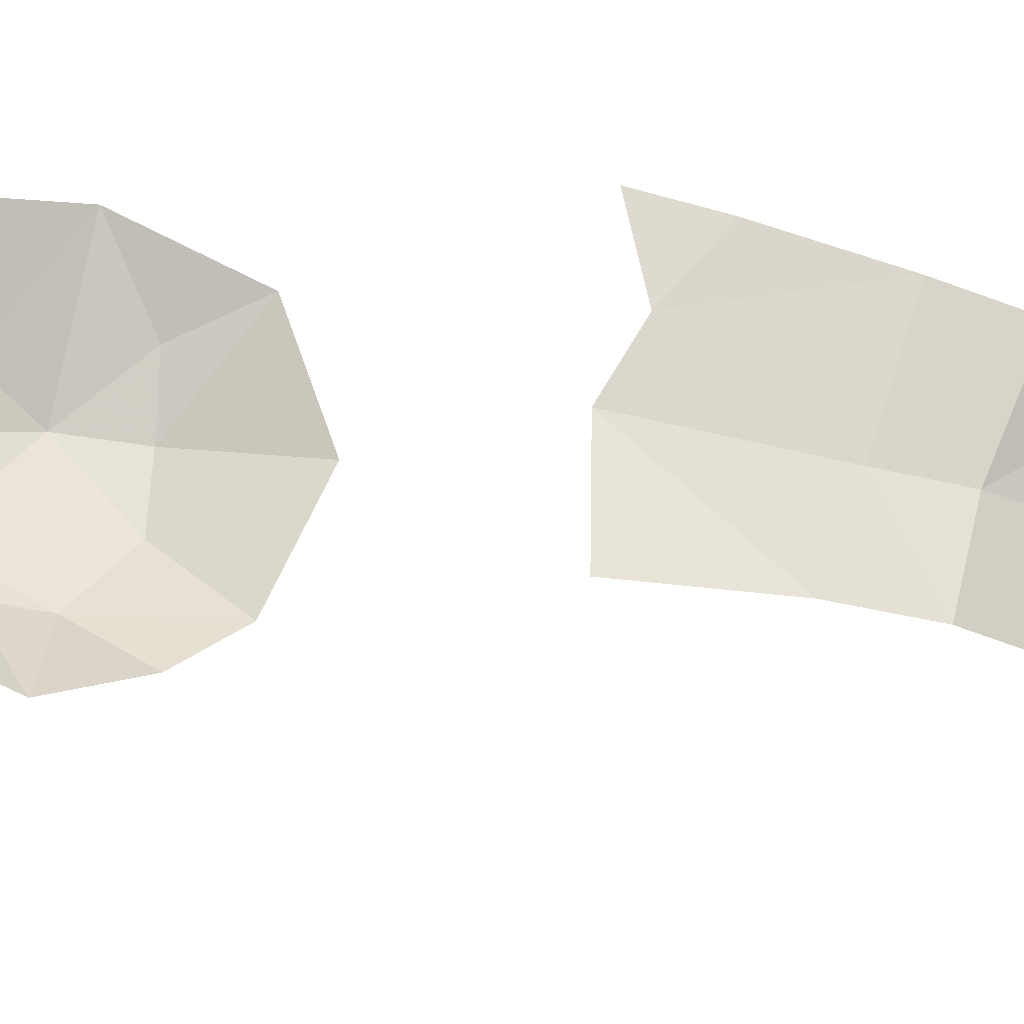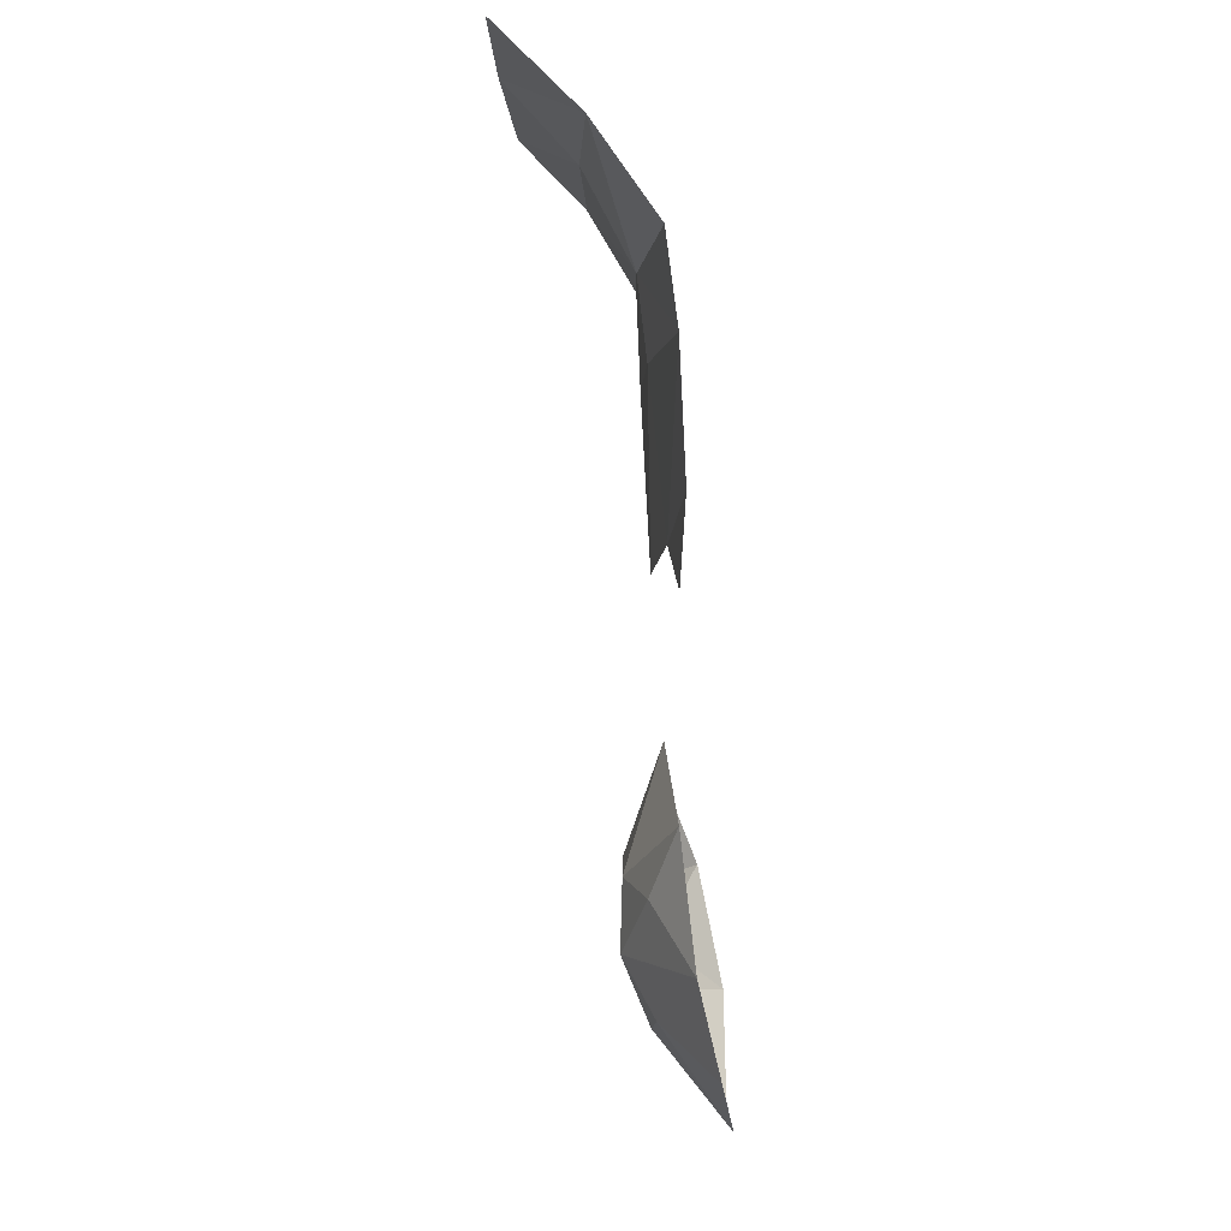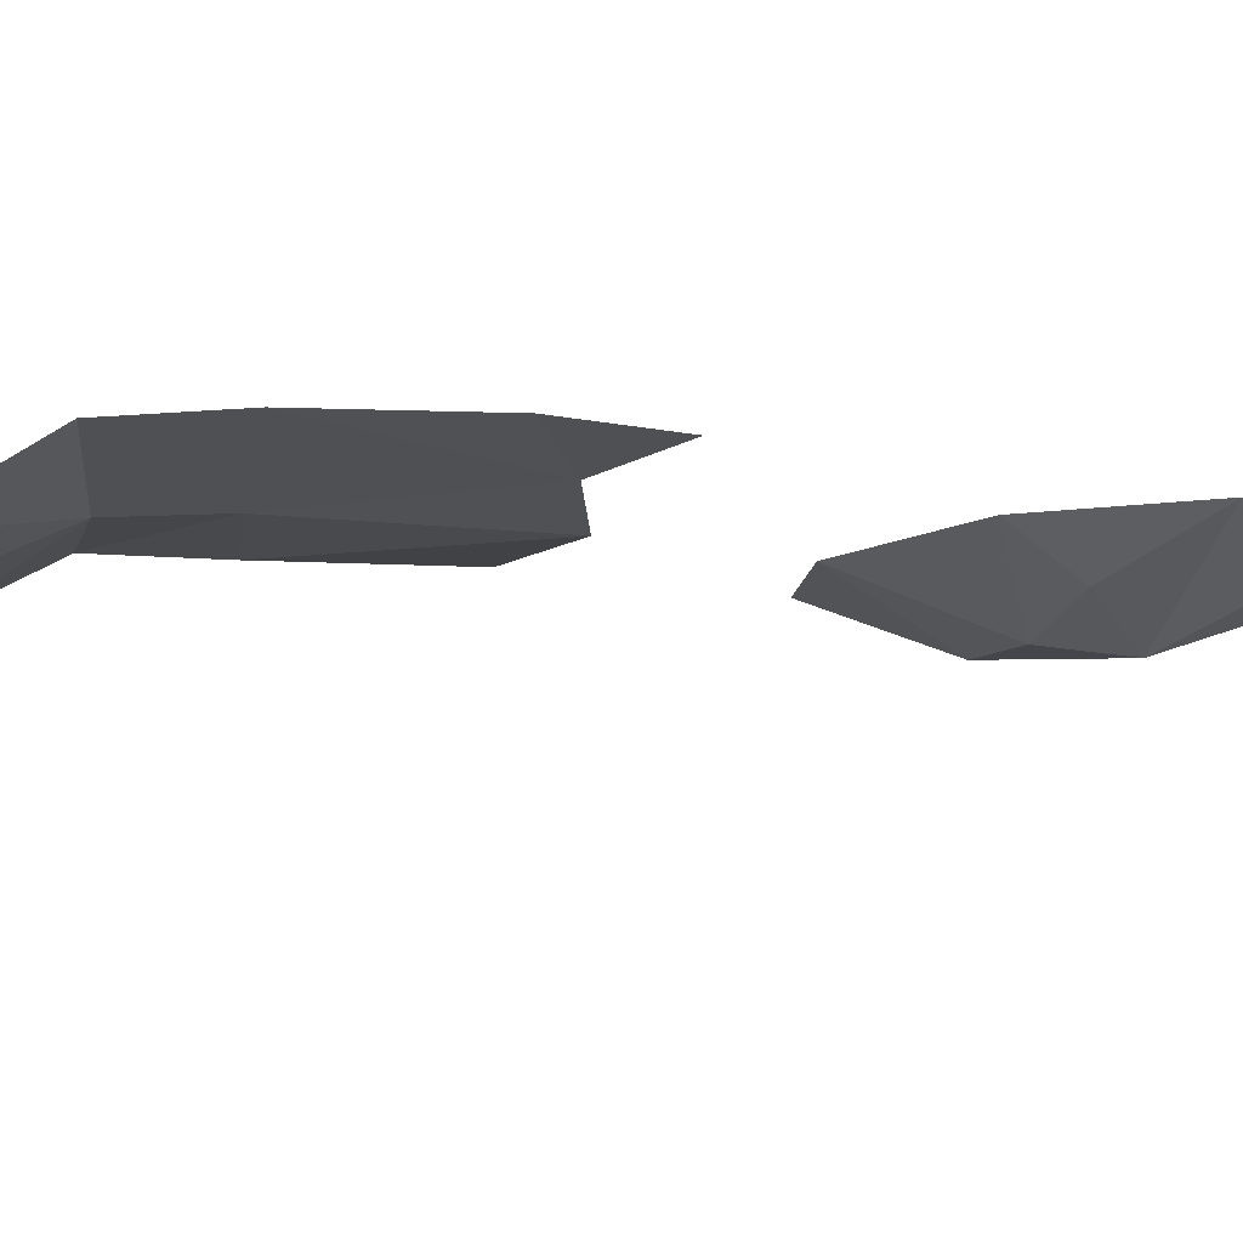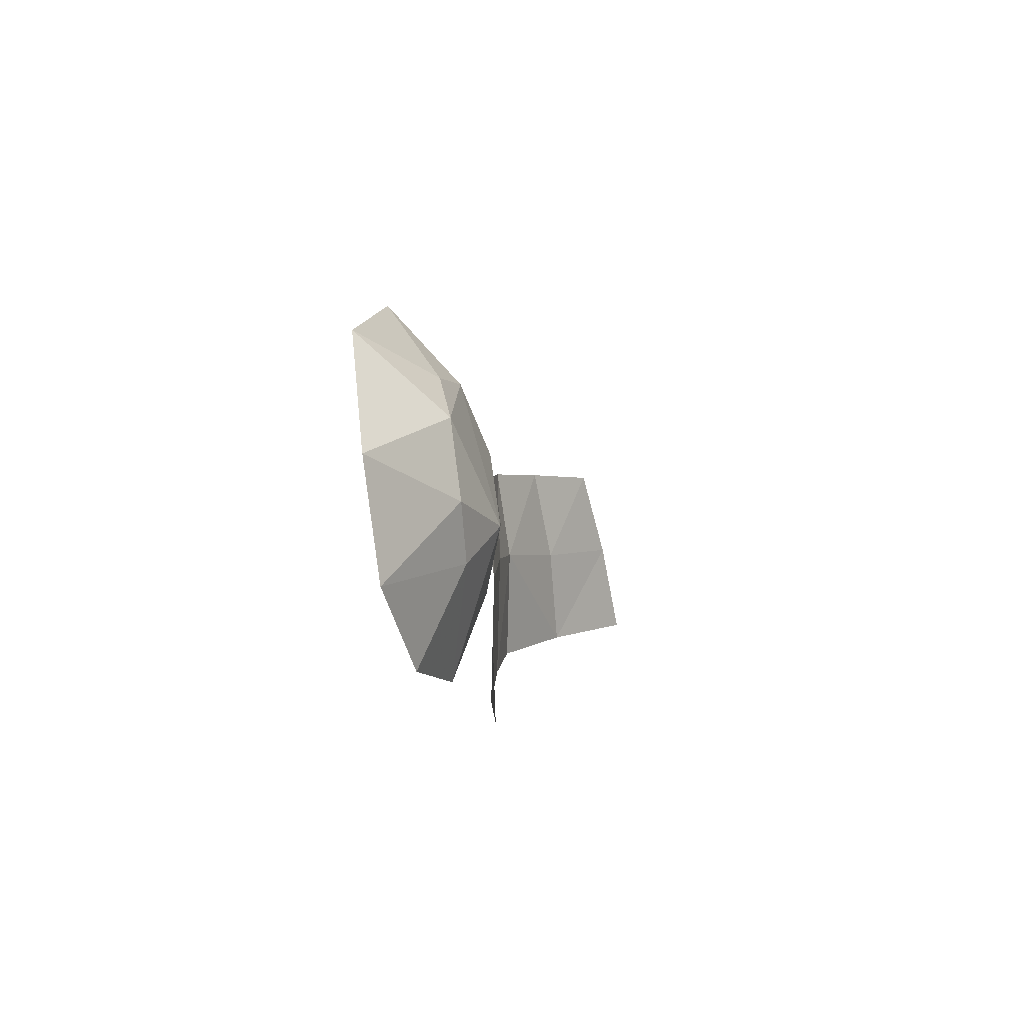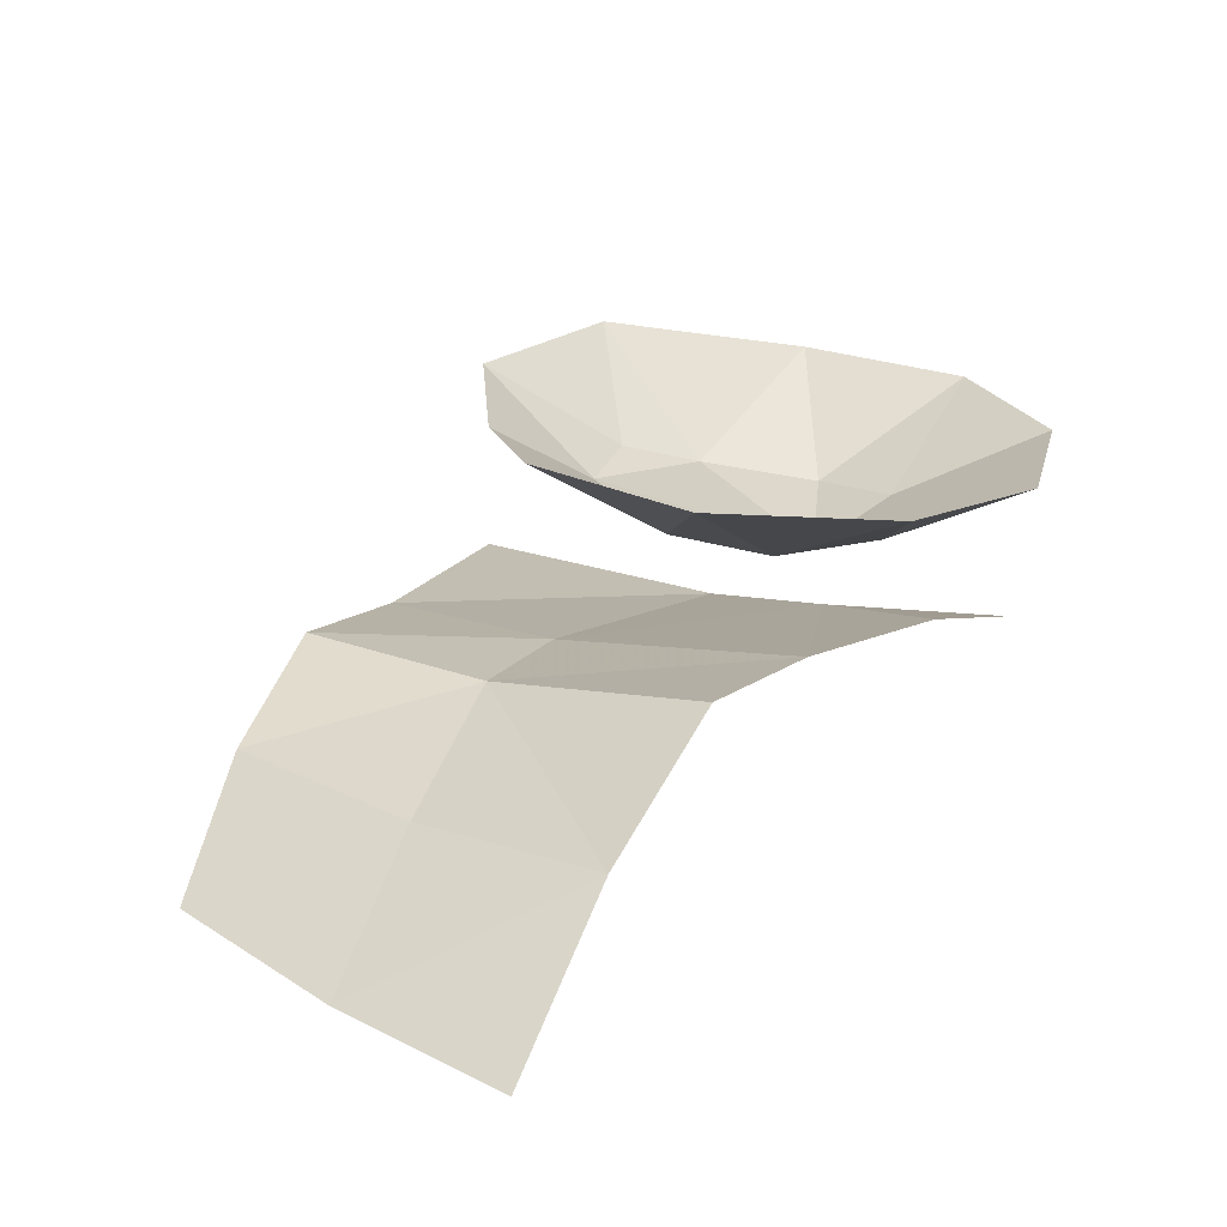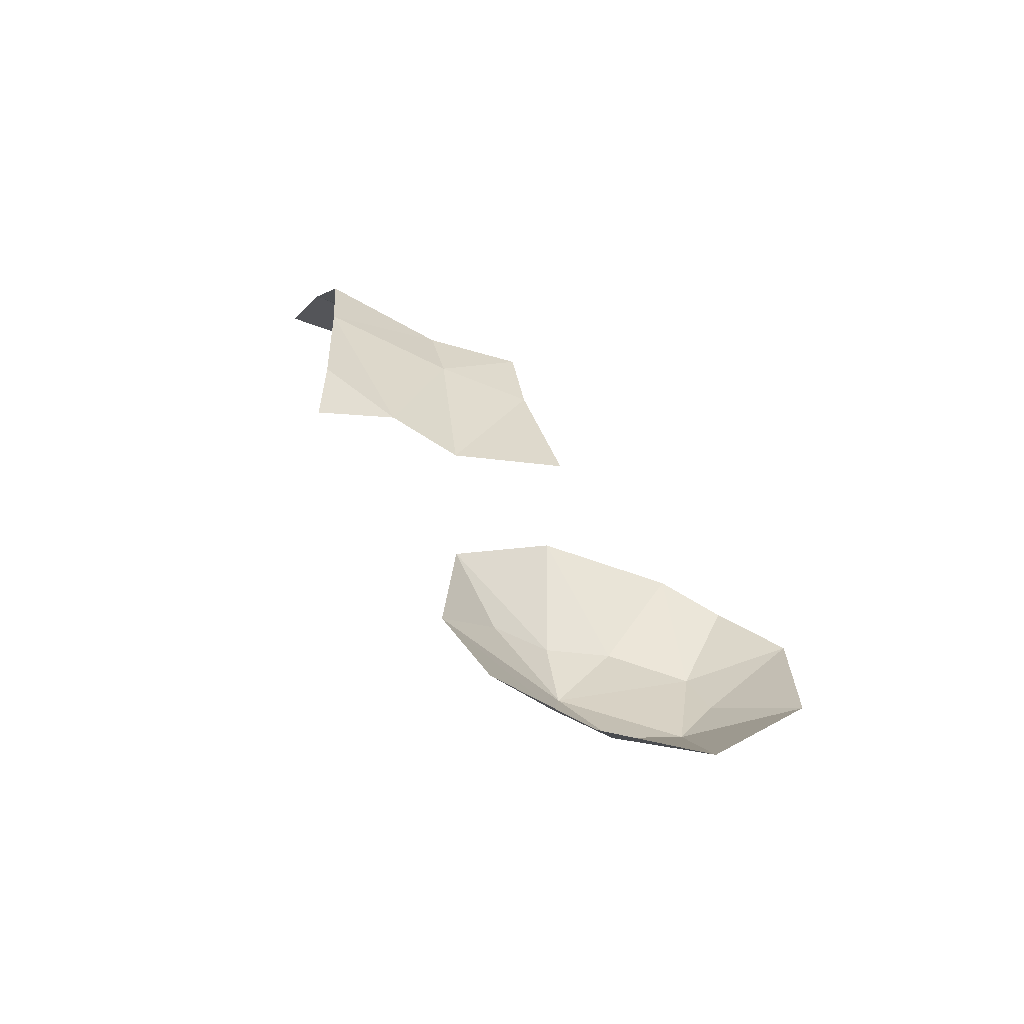
<metadata>
{"format":"obj","ext":"obj","renderer":"f3d","projection":"perspective","resolution":1024,"background":"white","views":[{"elev":72.4,"azim":107.8,"up":"+Z"},{"elev":-4.7,"azim":-99.6,"up":"+Y"},{"elev":-19.6,"azim":-99.6,"up":"+Z"},{"elev":-79.3,"azim":88.5,"up":"+Y"},{"elev":6.0,"azim":-148.2,"up":"+Z"},{"elev":-56.0,"azim":-29.0,"up":"+Y"}]}
</metadata>
<code>
v 0.355 -0.57 -0.885
v 0.33 -0.61 -0.895
v 0.345 -0.525 -0.9
v 0.345 -0.525 -0.9
v 0.33 -0.61 -0.895
v 0.24 -0.575 -0.935
v 0.345 -0.525 -0.9
v 0.24 -0.575 -0.935
v 0.285 -0.5 -0.925
v 0.285 -0.5 -0.925
v 0.24 -0.575 -0.935
v 0.23 -0.515 -0.935
v 0.23 -0.515 -0.935
v 0.24 -0.575 -0.935
v 0.175 -0.53 -0.925
v 0.33 -0.61 -0.895
v 0.27 -0.635 -0.905
v 0.24 -0.575 -0.935
v 0.115 -0.585 -0.9
v 0.24 -0.575 -0.935
v 0.22 -0.625 -0.91
v 0.145 -0.665 -0.875
v 0.24 -0.575 -0.935
v 0.27 -0.635 -0.905
v 0.22 -0.625 -0.91
v 0.22 -0.71 -0.85
v 0.22 -0.625 -0.91
v 0.27 -0.635 -0.905
v 0.32 -0.42 -0.885
v 0.365 -0.455 -0.87
v 0.345 -0.525 -0.9
v 0.285 -0.5 -0.925
v 0.315 -0.7 -0.835
v 0.33 -0.61 -0.895
v 0.395 -0.615 -0.82
v 0.22 -0.71 -0.85
v 0.27 -0.635 -0.905
v 0.315 -0.7 -0.835
v 0.215 -0.41 -0.905
v 0.32 -0.42 -0.885
v 0.285 -0.5 -0.925
v 0.22 -0.625 -0.91
v 0.22 -0.71 -0.85
v 0.145 -0.665 -0.875
v 0.27 -0.635 -0.905
v 0.33 -0.61 -0.895
v 0.315 -0.7 -0.835
v 0.345 -0.525 -0.9
v 0.405 -0.51 -0.84
v 0.355 -0.57 -0.885
v 0.355 -0.57 -0.885
v 0.395 -0.615 -0.82
v 0.33 -0.61 -0.895
v 0.405 -0.51 -0.84
v 0.395 -0.615 -0.82
v 0.355 -0.57 -0.885
v 0.345 -0.525 -0.9
v 0.365 -0.455 -0.87
v 0.405 -0.51 -0.84
v 0.215 -0.41 -0.905
v 0.285 -0.5 -0.925
v 0.23 -0.515 -0.935
v 0.13 -0.475 -0.91
v 0.215 -0.41 -0.905
v 0.23 -0.515 -0.935
v 0.175 -0.53 -0.925
v 0.24 -0.575 -0.935
v 0.115 -0.585 -0.9
v 0.13 -0.475 -0.91
v 0.175 -0.53 -0.925
v 0.115 -0.585 -0.9
v 0.13 -0.475 -0.91
v 0.23 -0.515 -0.935
v 0.175 -0.53 -0.925
v 0.07 -0.275 -0.93
v 0 -0.315 -0.935
v 0 -0.245 -0.93
v 0.175 0.045 -1.025
v 0.185 -0.005 -0.97
v 0.095 0.005 -0.99
v 0.175 0.045 -1.025
v 0.095 0.005 -0.99
v 0.09 0.065 -1.05
v 0.185 -0.005 -0.97
v 0.195 -0.065 -0.93
v 0.11 -0.07 -0.945
v 0.185 -0.005 -0.97
v 0.11 -0.07 -0.945
v 0.095 0.005 -0.99
v 0.09 0.065 -1.05
v 0.095 0.005 -0.99
v 0 0.015 -1
v 0.09 0.065 -1.05
v 0 0.015 -1
v 0 0.08 -1.07
v 0.095 0.005 -0.99
v 0.11 -0.07 -0.945
v 0 0.015 -1
v 0 0.015 -1
v 0.11 -0.07 -0.945
v 0 -0.06 -0.945
v 0 -0.245 -0.93
v 0 -0.135 -0.935
v 0.07 -0.275 -0.93
v 0.07 -0.275 -0.93
v 0 -0.135 -0.935
v 0.12 -0.135 -0.935
v 0.135 -0.29 -0.93
v 0 -0.135 -0.935
v 0 -0.06 -0.945
v 0.11 -0.07 -0.945
v 0 -0.135 -0.935
v 0.11 -0.07 -0.945
v 0.12 -0.135 -0.935
v 0.135 -0.29 -0.93
v 0.12 -0.135 -0.935
v 0.205 -0.14 -0.925
v 0.12 -0.135 -0.935
v 0.11 -0.07 -0.945
v 0.195 -0.065 -0.93
v 0.12 -0.135 -0.935
v 0.195 -0.065 -0.93
v 0.205 -0.14 -0.925
v 0.135 -0.29 -0.93
v 0.205 -0.14 -0.925
v 0.235 -0.26 -0.91
g mesh7145686
f 1 2 3
f 4 5 6
f 7 8 9
f 10 11 12
f 13 14 15
f 16 17 18
f 19 20 21
f 21 22 19
f 23 24 25
f 26 27 28
f 29 30 31
f 31 32 29
f 33 34 35
f 36 37 38
f 39 40 41
f 42 43 44
f 45 46 47
f 48 49 50
f 51 52 53
f 54 55 56
f 57 58 59
f 60 61 62
f 63 64 65
f 66 67 68
f 69 70 71
f 72 73 74
f 75 76 77
f 78 79 80
f 81 82 83
f 84 85 86
f 87 88 89
f 90 91 92
f 93 94 95
f 96 97 98
f 99 100 101
f 102 103 104
f 105 106 107
f 107 108 105
f 109 110 111
f 112 113 114
f 115 116 117
f 118 119 120
f 121 122 123
f 124 125 126

</code>
